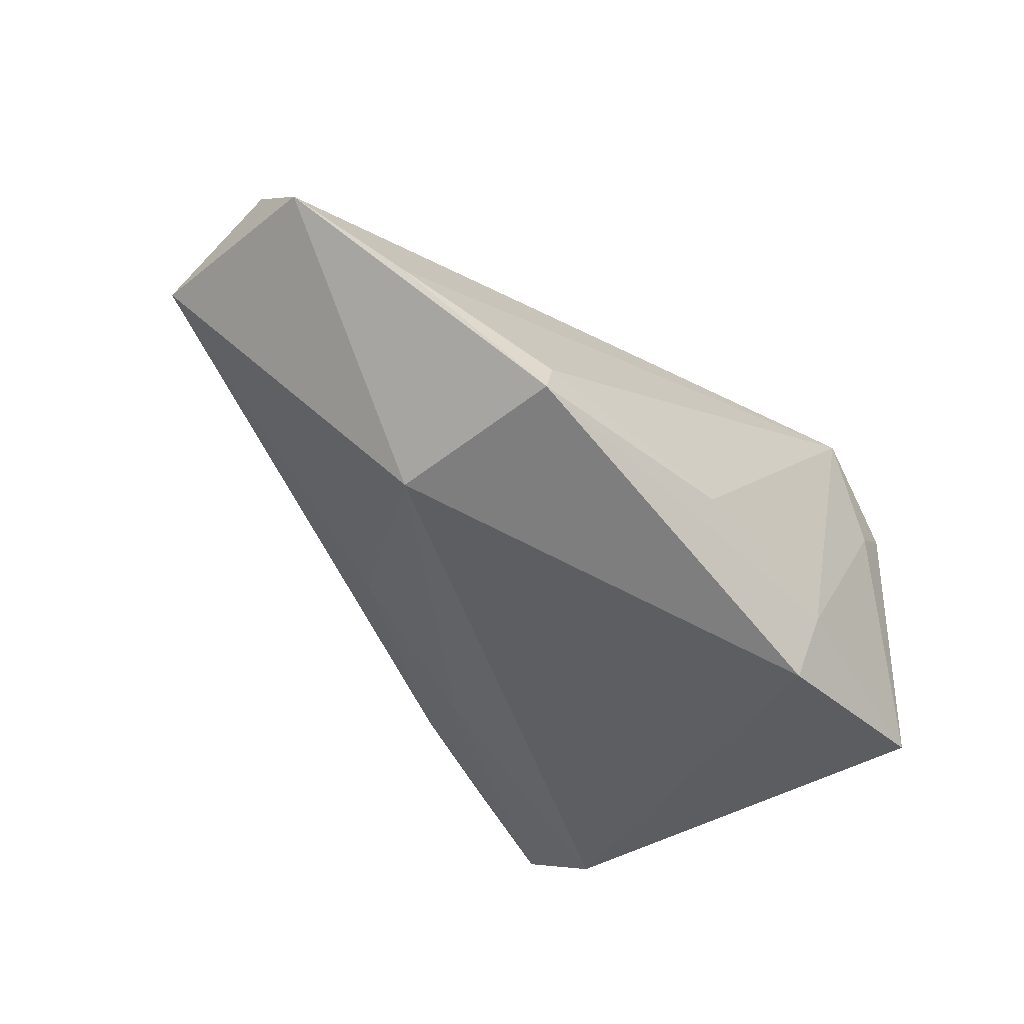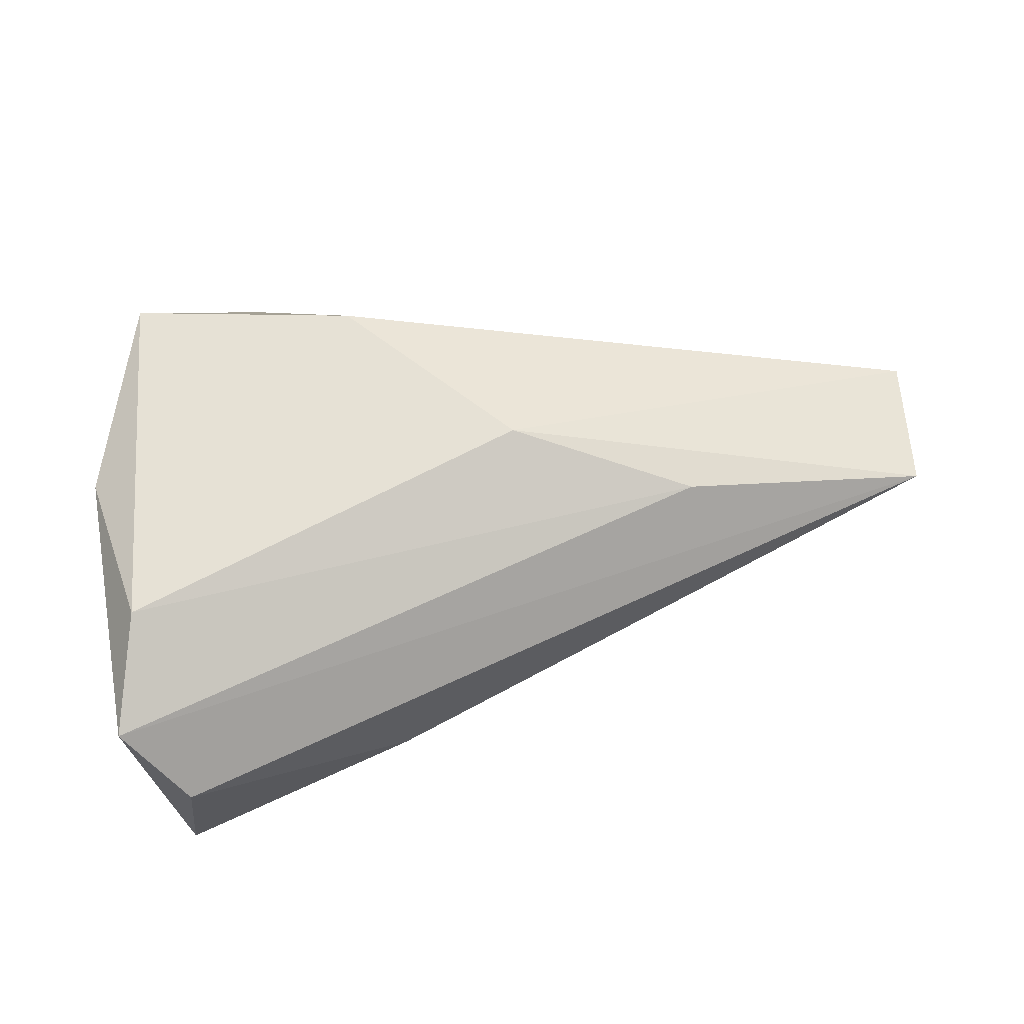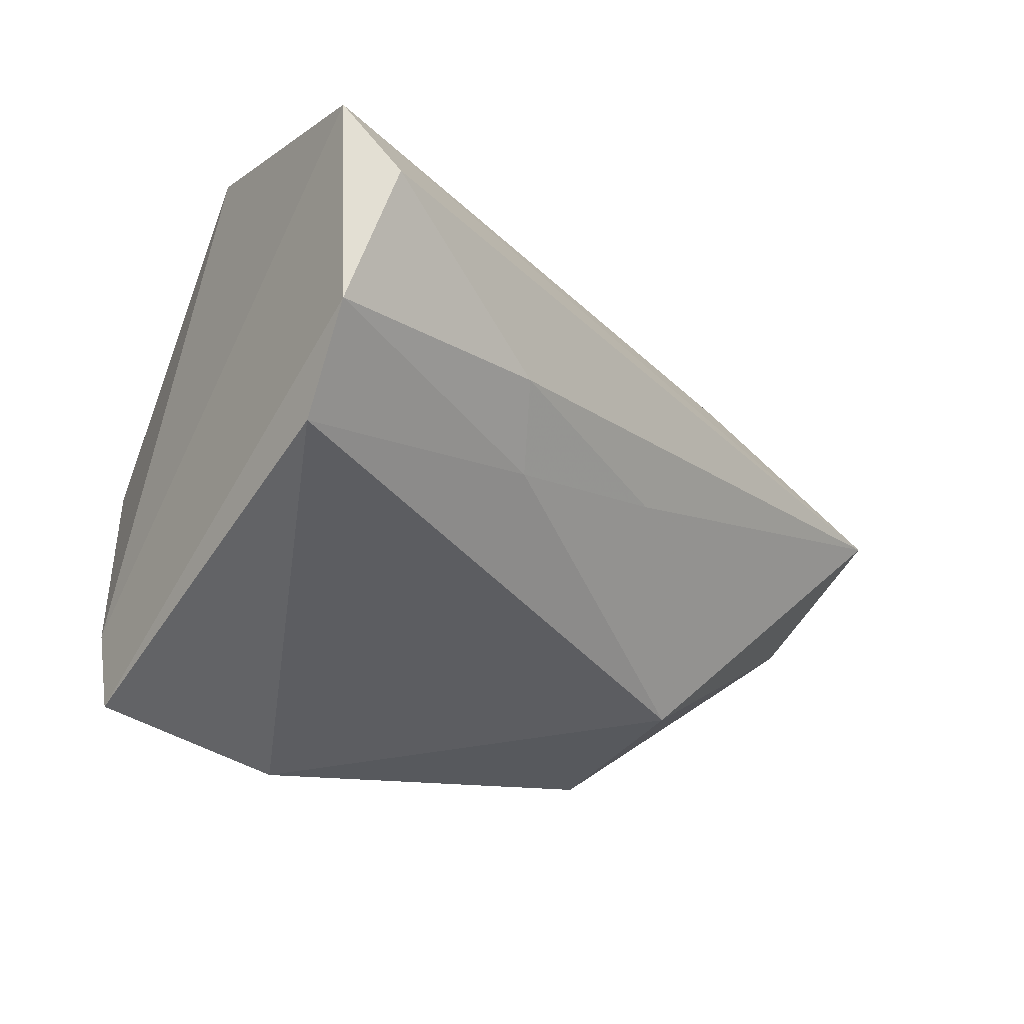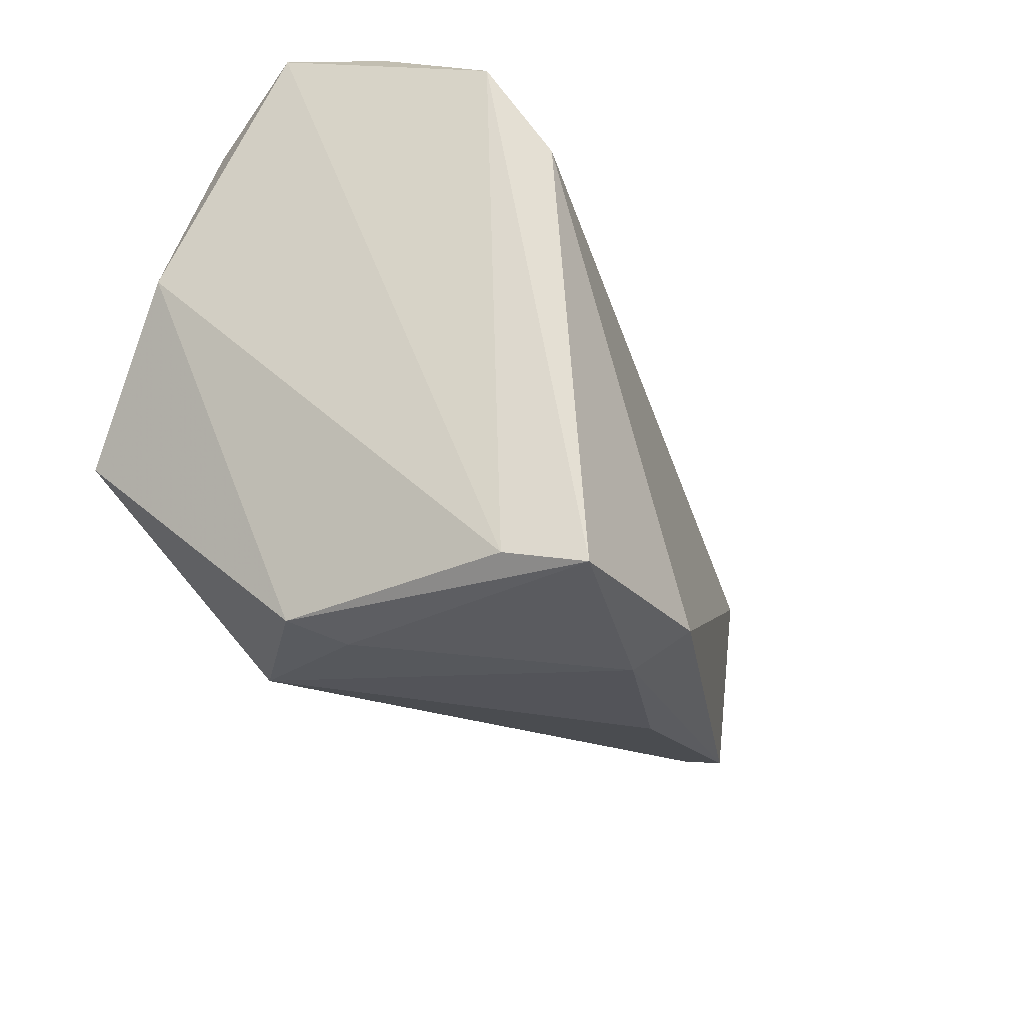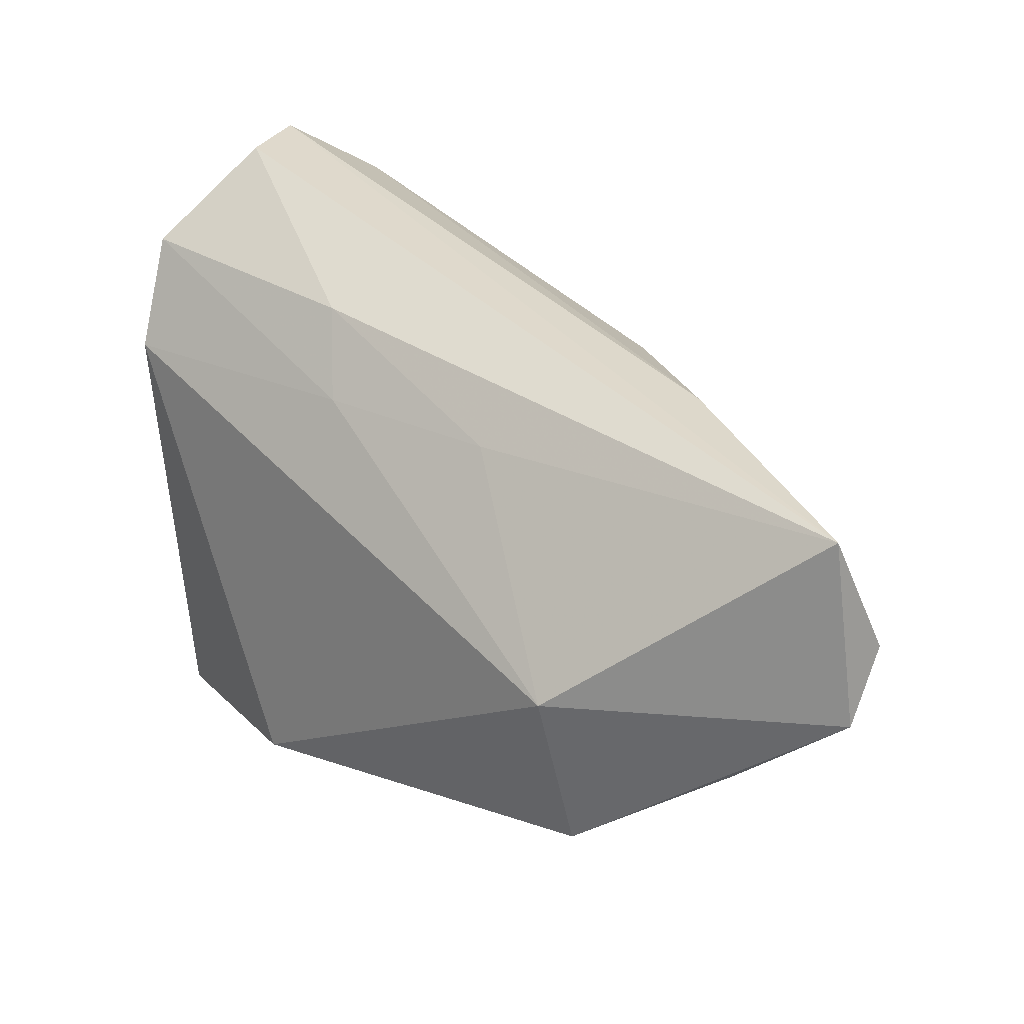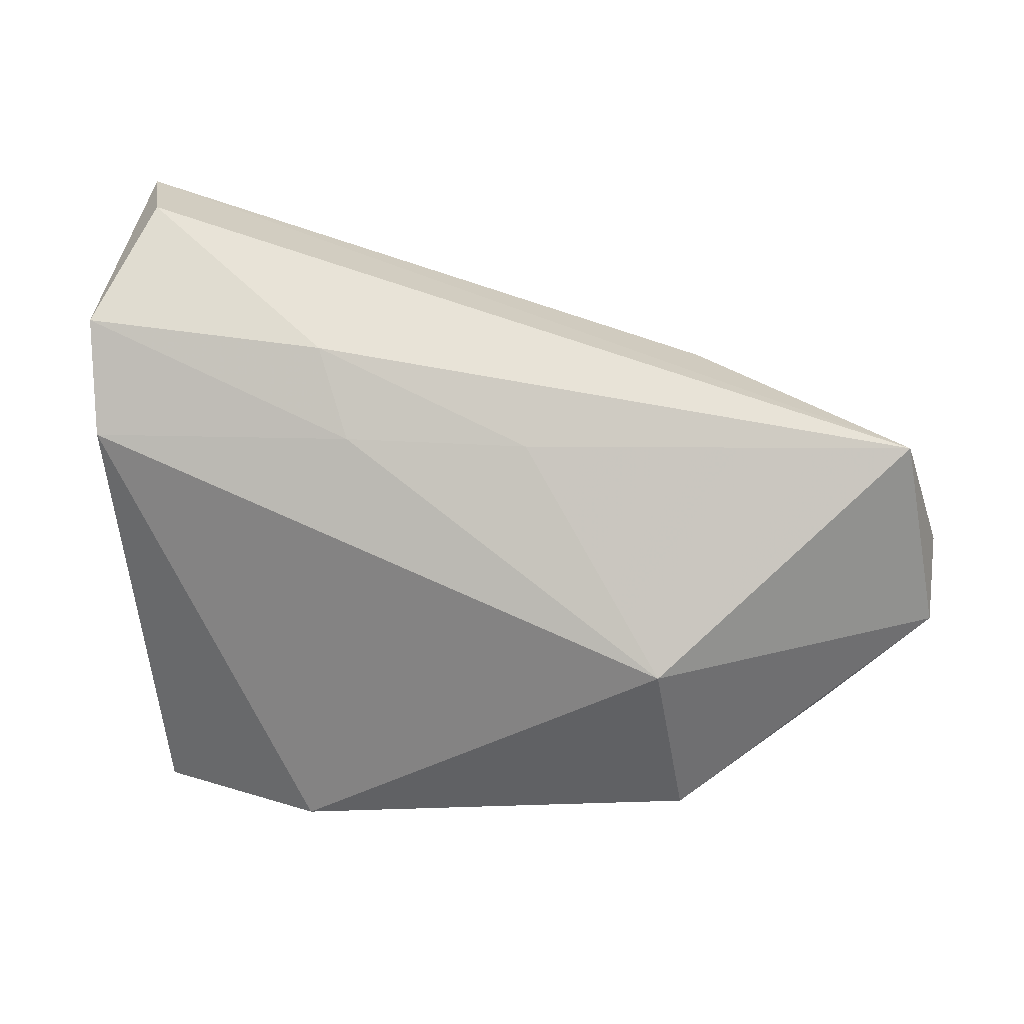
<metadata>
{"format":"obj","ext":"obj","renderer":"f3d","projection":"perspective","resolution":1024,"background":"white","views":[{"elev":-36.5,"azim":-56.4,"up":"+Z"},{"elev":34.3,"azim":168.5,"up":"+Z"},{"elev":-50.9,"azim":140.6,"up":"+Z"},{"elev":-33.5,"azim":121.5,"up":"+Y"},{"elev":34.1,"azim":-123.9,"up":"+Y"},{"elev":33.3,"azim":-149.6,"up":"+Y"}]}
</metadata>
<code>
v 0.02304 -0.03488 0.002128
v 0.02877 -0.03337 -0.02222
v 0.04464 0.03946 0.0002238
v -0.06286 0.0226 0.01325
v 0.0368 0.04136 -0.009473
v 0.01872 -0.03339 0.01683
v -0.05847 -0.01208 0.003352
v -0.04326 -0.02398 -0.007683
v 0.03625 -0.007082 0.03282
v -0.06537 0.006099 0.01966
v -0.04326 -0.002093 -0.01607
v 0.001673 -0.03563 -0.02372
v -0.0198 0.02131 -0.009072
v -0.06816 -0.001956 0.01336
v 0.001166 0.02102 -0.01869
v 0.007914 0.0304 -0.01439
v 0.001297 -0.03248 -0.03128
v -0.01853 -0.03201 -0.0153
v 0.03209 0.01878 -0.03128
v 0.02524 -0.03563 -0.03128
v -0.008505 0.01947 0.02534
v 0.03678 0.03148 -0.02492
v 0.04439 0.01127 0.01826
v -0.04537 -0.02445 -0.01194
v 0.02986 -0.03392 0.006079
v -0.03087 0.02504 0.01736
v 0.04141 0.03101 0.01239
v 0.009738 0.0006019 0.03366
f 14 11 24
f 19 22 20
f 26 3 4
f 4 11 14
f 23 25 2
f 2 25 20
f 2 3 23
f 20 22 2
f 22 3 2
f 20 25 1
f 1 25 6
f 23 3 27
f 27 3 26
f 9 25 23
f 6 25 9
f 23 27 9
f 17 19 20
f 11 19 17
f 17 24 11
f 6 8 18
f 18 8 24
f 7 6 14
f 7 8 6
f 14 24 7
f 24 8 7
f 15 16 22
f 22 19 15
f 15 19 11
f 11 4 13
f 4 16 13
f 13 15 11
f 16 15 13
f 5 4 3
f 5 16 4
f 5 3 22
f 22 16 5
f 6 9 28
f 28 9 27
f 12 1 6
f 6 18 12
f 20 1 12
f 12 17 20
f 24 17 12
f 12 18 24
f 10 4 14
f 14 6 10
f 6 28 10
f 21 10 28
f 21 27 26
f 21 28 27
f 26 4 21
f 4 10 21

</code>
